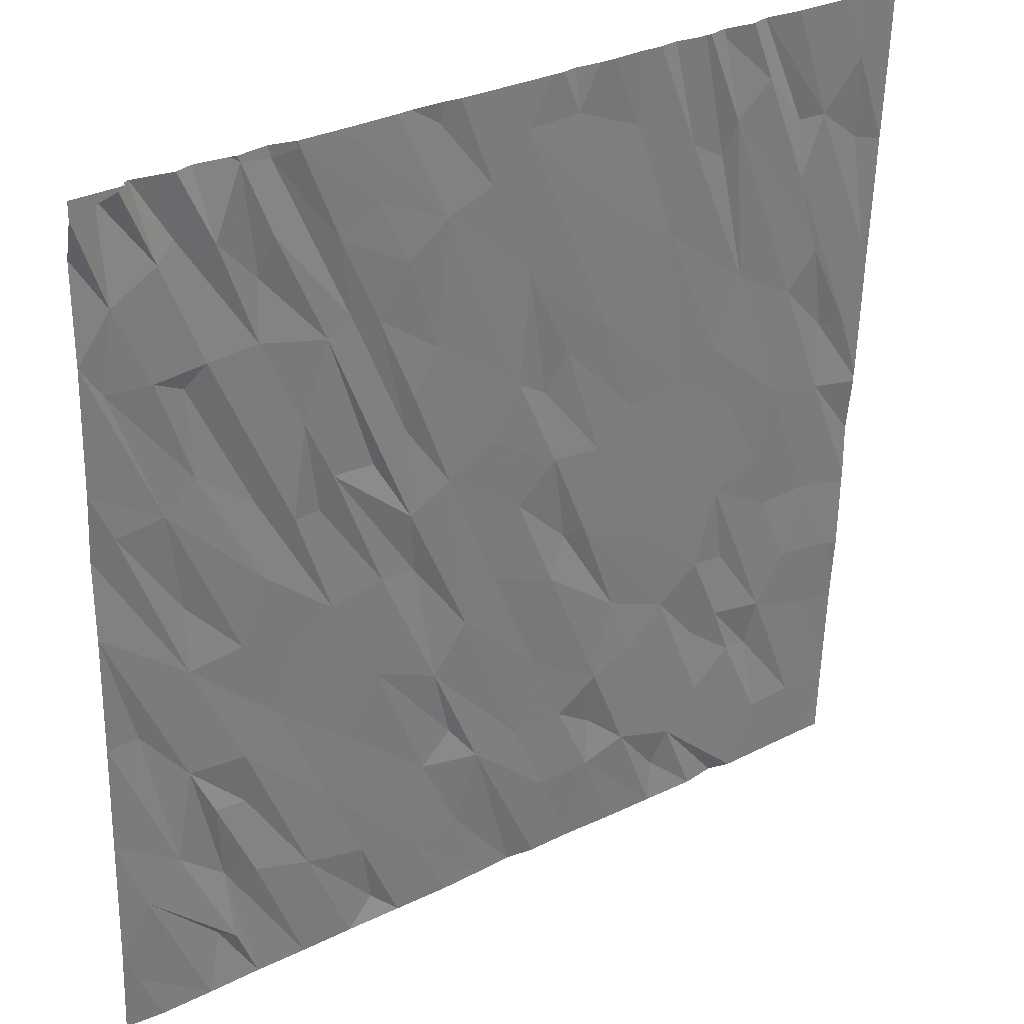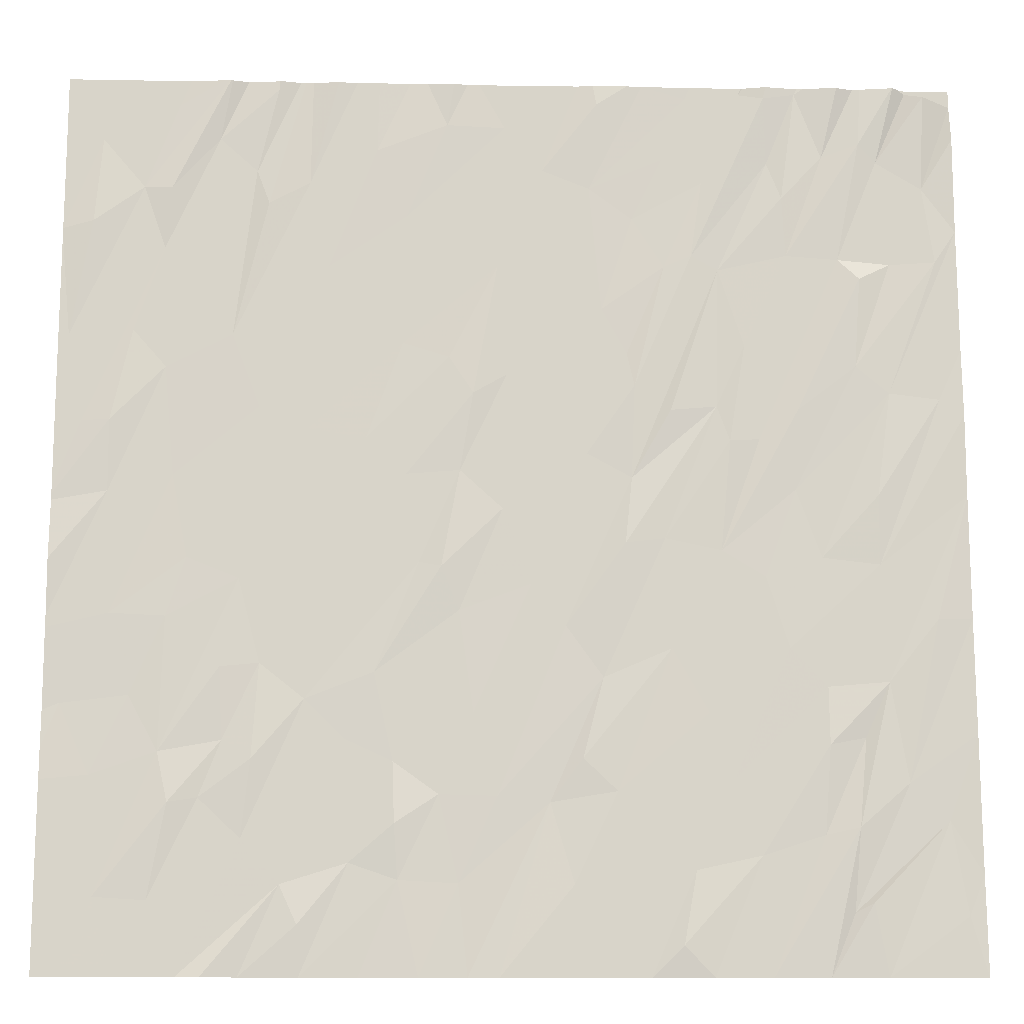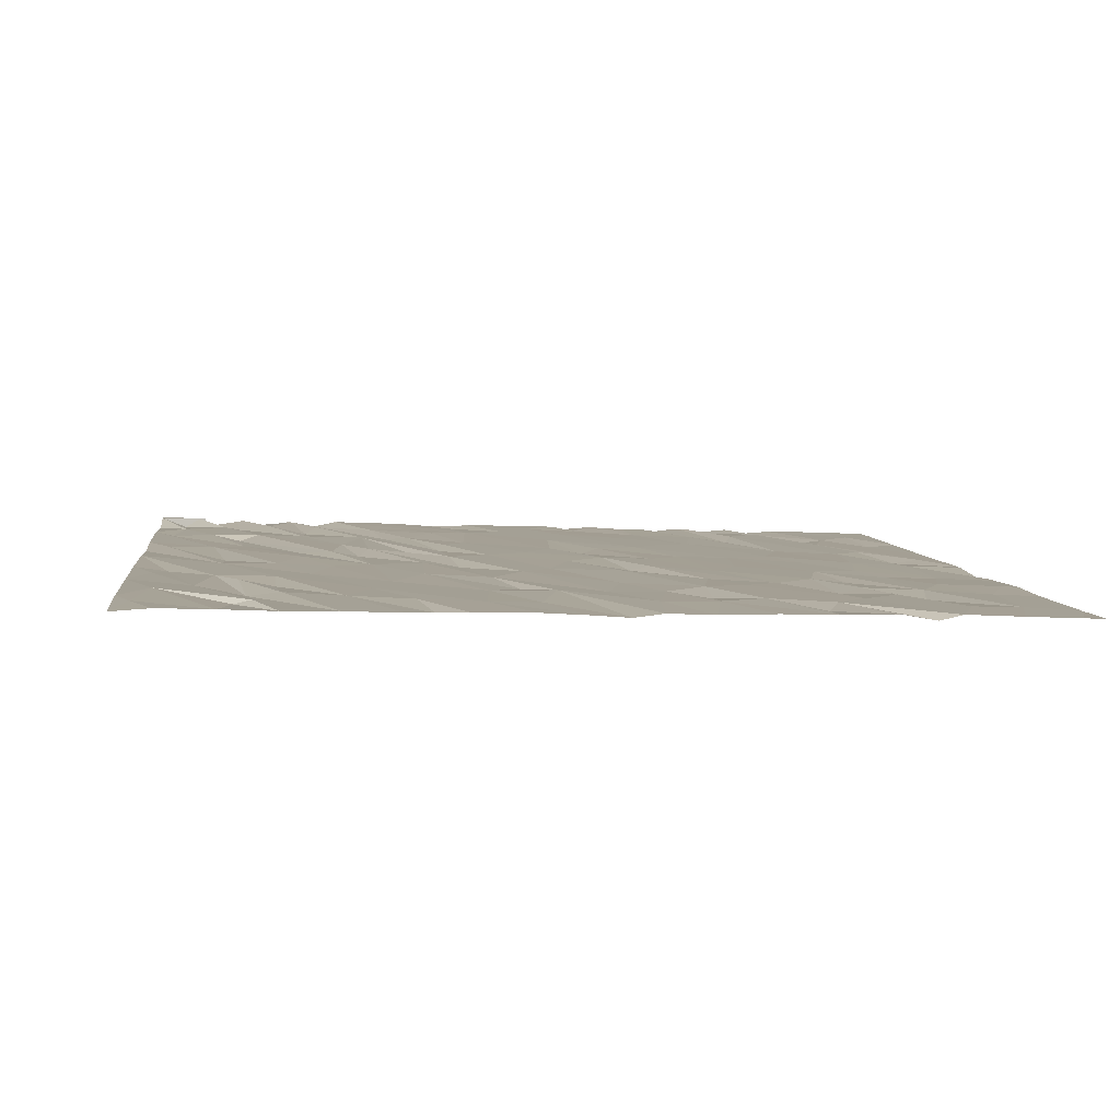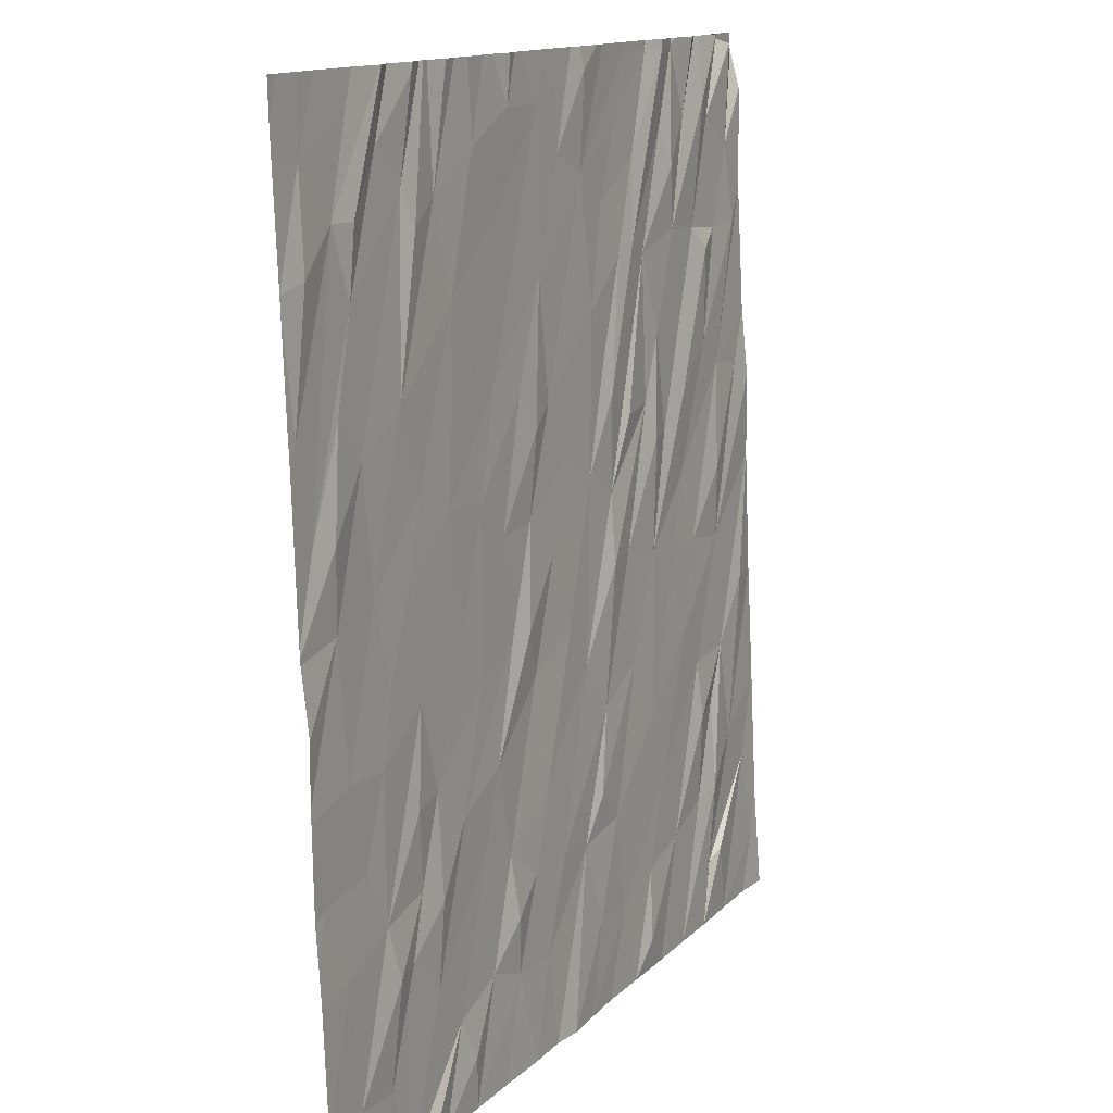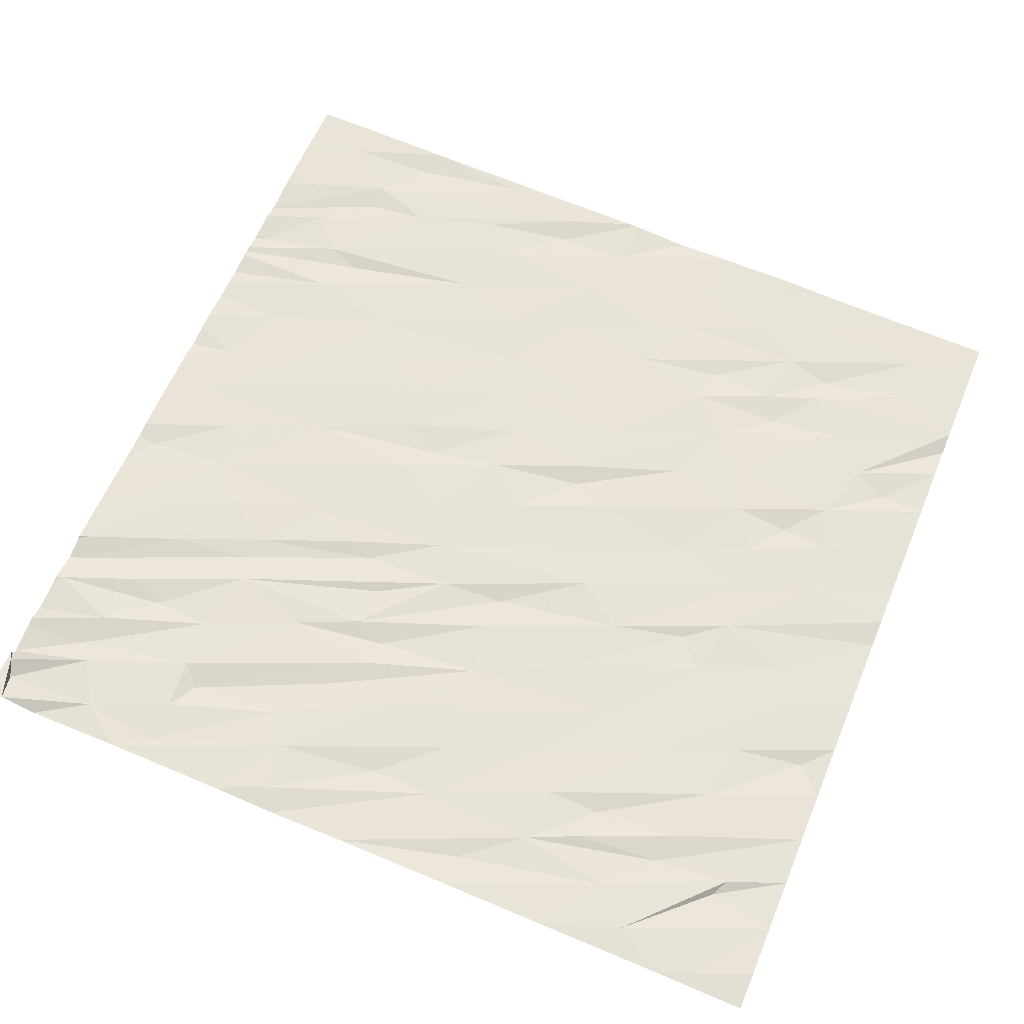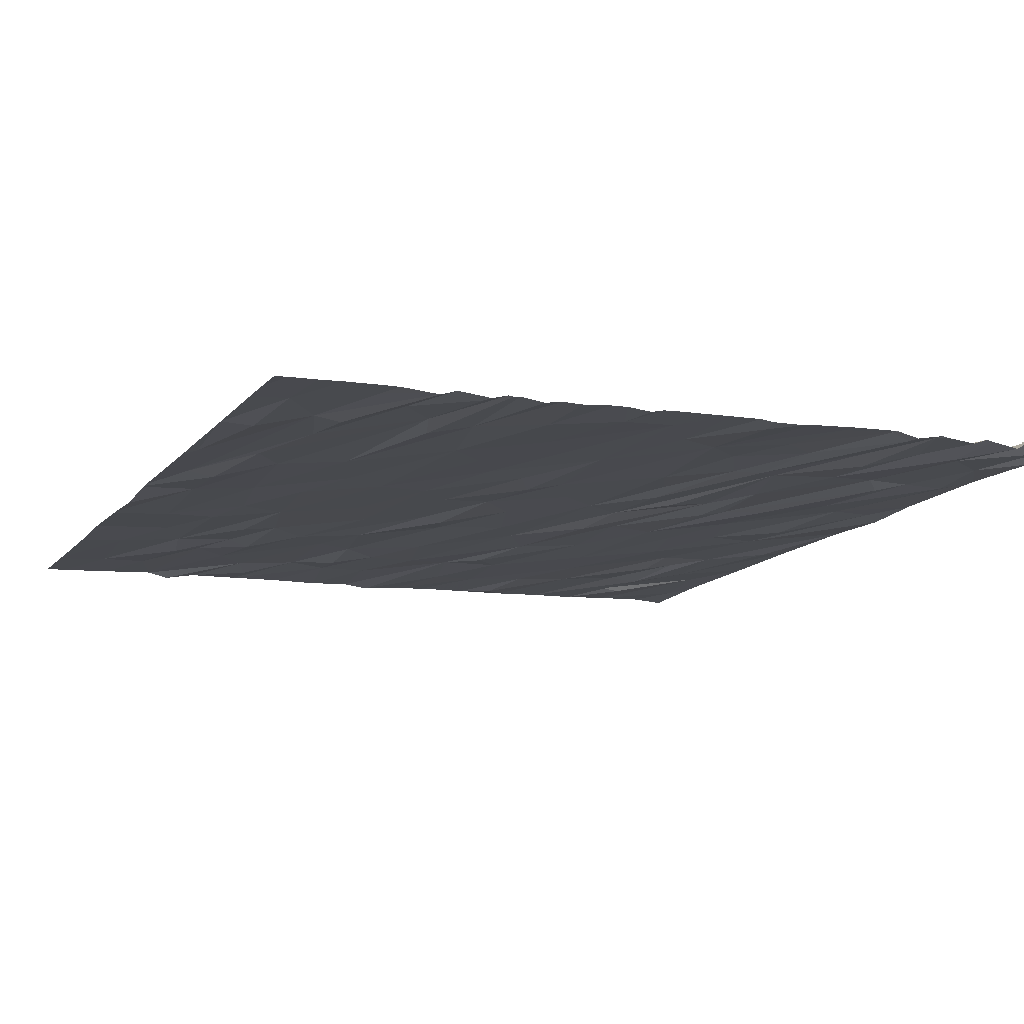
<metadata>
{"format":"obj","ext":"obj","renderer":"f3d","projection":"perspective","resolution":1024,"background":"white","views":[{"elev":30.3,"azim":-34.3,"up":"+Y"},{"elev":-11.6,"azim":179.3,"up":"+Y"},{"elev":3.2,"azim":-6.8,"up":"+Z"},{"elev":13.0,"azim":117.0,"up":"+Y"},{"elev":62.5,"azim":-67.5,"up":"+Z"},{"elev":-11.3,"azim":154.8,"up":"+Z"}]}
</metadata>
<code>
v -81.46 290.7 501
v -82.14 290.7 501.1
v -81.49 283.6 500.7
v -81.24 283 500.7
v -81.73 283 500.7
v -82.7 283.4 500.7
v -82.23 283 500.7
v -82.72 283 500.7
v -82.55 283.7 500.8
v -81.93 283 500.7
v -80.77 283 500.7
v -81.05 283.6 500.7
v -86.54 283 500.8
v -86.48 283.9 500.9
v -86.07 283 500.8
v -85.82 283.2 500.8
v -85.39 283.6 500.8
v -84.94 283.7 500.8
v -84.33 283 500.7
v -84.68 283 500.8
v -84.08 283 500.8
v -84 283.7 500.8
v -83.68 283 500.7
v -87 283 500.8
v -87.28 284.2 500.8
v -85.05 283 500.8
v -85.56 283 500.8
v -87.48 283 500.8
v -87.37 283.6 500.8
v -83.5 283.7 500.8
v -83.2 283 500.8
v -85.93 283.8 500.8
v -83.1 283.9 500.8
v -87.95 283 500.8
v -88.15 283.5 500.9
v -87.22 283.5 500.9
v -88.02 284.2 500.9
v -88.28 283 500.8
v -88.28 283.8 500.9
v -82.23 284.1 500.8
v -84.74 284.4 500.9
v -87 284.1 500.9
v -81.93 290.7 501
v -81.63 284.4 500.7
v -81.88 284.4 500.8
v -80.99 284.6 500.8
v -83.06 284.9 500.8
v -85.3 284.5 500.8
v -83.83 284.4 500.8
v -84.31 284.4 500.8
v -83.47 284.2 500.8
v -87.7 284.5 500.9
v -87.05 284.9 500.9
v -88.28 284.9 500.9
v -81.54 284.8 500.8
v -83.46 284.7 500.8
v -84.11 285.1 500.9
v -82.72 285.2 500.8
v -82.06 284.9 500.8
v -82.3 284.7 500.8
v -86.26 284.6 500.9
v -87.05 285.3 500.9
v -86.06 285.1 500.9
v -85.19 285.4 500.9
v -85.02 284.7 500.8
v -81.28 285.2 500.8
v -87.56 285.4 500.9
v -87.35 284.9 500.9
v -85.76 285.7 500.9
v -82.35 285.5 500.9
v -81.17 290.7 501
v -80.73 285.2 500.8
v -83.29 285.4 500.9
v -84.88 285.8 500.9
v -86.74 285.7 500.9
v -87.98 285.9 500.9
v -88.1 285.5 501
v -82.03 285.5 500.8
v -81.57 285.9 500.8
v -82.64 290.7 501.1
v -83.99 286 500.9
v -88.28 285.9 501
v -81.1 285.9 500.8
v -82.6 290.7 501.1
v -82.16 286.2 500.9
v -83.66 286.4 500.9
v -85.38 286.5 500.9
v -83.09 286.1 500.9
v -84.6 286.2 500.9
v -86.19 286.5 501
v -86.56 286.3 501
v -87.52 286.4 501
v -85.72 286.6 501
v -83.84 286.3 500.9
v -82.83 286.6 500.9
v -81.73 286.4 500.9
v -87.03 286.4 501
v -81.05 287 500.9
v -84.36 286.8 501
v -88.28 287 501
v -87.52 287 501
v -85.07 287.3 501
v -86.83 287 501
v -80.95 290.7 501
v -83.09 290.7 501.1
v -82.08 287.1 500.9
v -81.59 287.1 500.9
v -83.99 287.2 501
v -86.28 287.4 501
v -83.54 287.1 501
v -82.72 287.5 500.9
v -83.2 287.5 500.9
v -88.28 287.7 501
v -86.53 287.5 501
v -85.45 287.1 501
v -80.81 287.6 500.9
v -81.05 287.6 500.9
v -80.68 288.3 500.9
v -83.28 290.7 501.1
v -82.3 287.7 500.9
v -81.5 288.1 500.9
v -82.06 288.3 500.9
v -83.9 288.2 501
v -84.11 287.9 501
v -84.68 287.6 501
v -86.17 287.7 501
v -85.48 287.9 501
v -84.39 288 501
v -85.41 288.2 501
v -85.2 288.6 501
v -88.08 287.8 501.1
v -85.78 287.7 501
v -87.65 287.9 501
v -86.86 287.7 501
v -88.28 288.3 501.1
v -83.5 288.3 501
v -87.37 288.1 501
v -86.2 289 501.1
v -86.42 288.3 501
v -82 290.7 501
v -81.22 288.4 500.9
v -83.23 288.7 501
v -82.87 289 501
v -81.27 289.7 501
v -87.42 288.9 501.1
v -85.98 289.1 501.1
v -85.74 289 501.1
v -87.69 289 501.1
v -84.31 289 501
v -88.09 289.1 501.1
v -88.28 289.3 501.1
v -86.8 289.1 501.1
v -82.23 289.8 501
v -81.46 289.1 501
v -83.53 289.4 501
v -85.47 289.4 501.1
v -87.25 289.1 501.1
v -86.77 289.6 501.1
v -82.35 289.5 501
v -81.99 290.7 501
v -81.98 290.7 501
v -80.85 289.4 500.9
v -80.91 290.1 501
v -82.7 290.7 501.1
v -81.51 289.7 501
v -85.1 289.7 501.1
v -84.11 289.7 501.1
v -81.91 290.1 501
v -82.69 289.7 501
v -83.27 290 501
v -81.55 290.4 501
v -84.69 289.9 501.1
v -84.37 290.3 501.1
v -88 289.7 501.1
v -86.08 289.8 501.1
v -87.45 290.1 501.1
v -87.61 290 501.2
v -86.65 290 501.1
v -87.13 290 501.2
v -85.74 290 501.1
v -88.28 290.2 501.1
v -83.87 290.3 501.1
v -88.04 290.6 501.1
v -86.63 290.6 501.1
v -85.95 290.6 501.2
v -86.42 290.6 501.2
v -86.91 290.6 501.2
v -88.28 290.5 501.2
v -82.41 290.6 501
v -85.17 290.5 501.1
v -87.89 290.6 501.2
v -80.59 283.5 500.7
v -80.59 283 500.7
v -80.59 283.6 500.7
v -80.59 283.7 500.7
v -80.59 284.6 500.8
v -80.59 285.1 500.8
v -80.59 284.8 500.8
v -80.59 285.6 500.8
v -80.59 285.8 500.8
v -80.59 286.4 500.8
v -80.59 285.9 500.8
v -80.59 286.9 500.9
v -80.59 286.9 500.9
v -80.59 287.4 500.9
v -80.59 287 500.9
v -80.59 288.2 500.9
v -80.59 288.1 500.9
v -80.59 288.4 500.9
v -80.59 289.2 501
v -80.59 289.3 501
v -80.59 289.3 501
v -80.59 290.1 501
v -80.59 290.4 501
v -82.93 290.7 501.1
v -81.65 290.7 501
v -85.01 290.7 501.1
v -85.14 290.7 501.1
v -85.57 290.7 501.1
v -85.81 290.7 501.2
v -83.55 290.7 501.1
v -83.7 290.7 501.1
v -84.05 290.7 501.1
v -84.15 290.7 501.1
v -84.71 290.7 501.1
v -84.55 290.7 501.1
v -83.93 290.7 501.1
v -85.44 290.7 501.1
v -82.48 290.7 501.1
v -86.99 290.7 501.2
v -86.94 290.7 501.2
v -87.78 290.7 501.1
v -87.82 290.7 501.2
v -86.46 290.7 501.2
v -86.66 290.7 501.1
v -86.75 290.7 501.1
v -87.83 290.7 501.2
v -87.43 290.7 501.2
v -87.49 290.7 501.2
v -87.28 290.7 501.1
v -87.77 290.7 501.1
v -87.93 290.7 501.2
v -88.28 290.7 501.2
v -82.43 290.7 501
v -85.99 290.7 501.2
v -82.41 290.7 501
v -86.41 290.7 501.2
v -86.45 290.7 501.2
v -80.78 290.7 501
v -80.71 290.7 501
v -80.59 290.7 501
f 5 4 3
f 7 6 8
f 9 7 10
f 12 3 4
f 10 5 9
f 11 12 4
f 13 15 14
f 9 6 7
f 19 18 20
f 21 23 22
f 13 25 24
f 26 17 27
f 28 24 29
f 31 30 23
f 30 31 8
f 32 16 27
f 16 15 27
f 18 17 20
f 17 26 20
f 8 33 30
f 35 34 28
f 36 29 24
f 35 28 37
f 35 38 34
f 35 39 38
f 8 6 33
f 19 21 41
f 14 42 13
f 22 23 30
f 14 15 16
f 12 11 192
f 17 32 27
f 41 21 22
f 40 9 5
f 33 6 9
f 5 3 45
f 37 39 35
f 37 29 36
f 36 24 25
f 37 28 29
f 46 12 194
f 12 44 3
f 14 16 32
f 18 19 41
f 18 48 17
f 30 49 22
f 33 9 47
f 40 5 45
f 50 41 22
f 30 33 51
f 52 36 25
f 13 42 25
f 52 37 36
f 22 49 50
f 3 44 45
f 53 42 14
f 37 54 39
f 41 65 48
f 55 12 46
f 56 49 51
f 48 18 41
f 49 57 50
f 40 58 47
f 55 44 12
f 47 9 40
f 45 44 59
f 47 56 33
f 14 62 53
f 61 14 32
f 63 17 48
f 56 51 33
f 30 51 49
f 52 54 37
f 61 17 63
f 61 32 17
f 46 66 55
f 45 60 40
f 41 64 65
f 25 42 68
f 45 59 60
f 61 62 14
f 53 68 42
f 59 70 60
f 218 190 217
f 72 46 196
f 59 44 55
f 57 49 56
f 52 25 67
f 48 69 63
f 47 73 56
f 50 74 64
f 64 41 50
f 48 65 69
f 62 61 75
f 50 57 74
f 58 40 60
f 67 76 52
f 54 52 77
f 67 68 53
f 68 67 25
f 70 59 78
f 58 60 70
f 55 78 59
f 55 66 79
f 66 46 72
f 217 172 225
f 81 57 56
f 75 61 63
f 56 73 81
f 47 58 73
f 69 65 64
f 77 52 76
f 53 62 67
f 77 82 54
f 72 83 66
f 85 78 55
f 73 58 86
f 64 74 87
f 58 70 88
f 57 89 74
f 69 90 63
f 62 75 92
f 92 67 62
f 63 91 75
f 79 66 83
f 79 85 55
f 70 78 85
f 82 77 76
f 69 64 93
f 83 72 199
f 81 73 94
f 70 95 88
f 73 86 94
f 97 75 91
f 75 97 92
f 91 63 90
f 93 64 87
f 85 79 96
f 85 95 70
f 96 79 83
f 58 88 86
f 81 94 99
f 90 69 93
f 67 92 100
f 100 82 76
f 89 57 81
f 89 102 74
f 99 89 81
f 97 101 92
f 90 103 91
f 100 76 67
f 96 106 85
f 98 83 200
f 96 83 107
f 216 171 1
f 86 108 94
f 91 103 97
f 93 109 90
f 86 88 110
f 95 85 111
f 88 95 112
f 107 83 98
f 87 74 115
f 115 74 102
f 108 99 94
f 92 113 100
f 107 106 96
f 117 98 203
f 120 106 107
f 111 85 106
f 112 123 110
f 110 88 112
f 108 110 124
f 99 125 102
f 102 89 99
f 98 121 107
f 106 120 111
f 127 115 102
f 108 86 110
f 112 95 111
f 125 130 102
f 99 108 125
f 129 127 102
f 92 131 113
f 126 87 115
f 115 132 126
f 97 103 133
f 103 90 134
f 109 114 90
f 92 101 131
f 109 93 126
f 101 97 133
f 93 87 126
f 114 134 90
f 113 131 135
f 118 116 205
f 116 117 204
f 98 117 121
f 123 112 136
f 110 123 124
f 107 122 120
f 111 136 112
f 133 131 101
f 108 124 128
f 108 128 125
f 103 134 137
f 127 138 115
f 109 126 139
f 139 114 109
f 137 133 103
f 138 132 115
f 126 132 138
f 130 129 102
f 215 169 164
f 122 107 121
f 142 111 143
f 142 136 111
f 111 120 143
f 141 117 116
f 118 144 116
f 141 121 117
f 130 125 128
f 114 145 134
f 127 146 138
f 139 126 138
f 127 129 147
f 137 134 145
f 123 149 124
f 135 131 133
f 133 137 150
f 133 151 135
f 152 139 138
f 120 122 143
f 153 121 141
f 121 153 122
f 141 154 153
f 154 141 116
f 128 124 149
f 149 123 136
f 137 148 150
f 130 147 129
f 147 146 127
f 136 142 155
f 145 148 137
f 133 150 151
f 157 145 114
f 114 139 157
f 138 158 152
f 144 154 116
f 143 155 142
f 139 152 157
f 162 118 210
f 163 162 211
f 164 169 80
f 144 165 154
f 153 159 122
f 162 144 118
f 169 122 159
f 166 128 149
f 136 167 149
f 153 154 168
f 169 170 143
f 143 170 155
f 144 162 163
f 171 144 163
f 165 144 161
f 154 165 168
f 155 167 136
f 128 166 130
f 149 172 166
f 173 172 149
f 168 165 160
f 143 122 169
f 167 173 149
f 148 174 150
f 130 156 147
f 157 152 176
f 174 148 177
f 151 150 174
f 138 146 178
f 158 138 178
f 179 176 152
f 158 179 152
f 146 147 175
f 176 177 157
f 156 180 175
f 166 156 130
f 174 181 151
f 148 145 157
f 148 157 177
f 156 175 147
f 182 155 170
f 183 174 177
f 184 178 146
f 170 169 105
f 104 213 249
f 80 153 84
f 185 180 166
f 172 190 166
f 180 156 166
f 186 175 180
f 184 146 175
f 173 167 155
f 187 158 178
f 153 168 189
f 161 171 43
f 171 163 71
f 169 159 80
f 190 172 217
f 185 186 180
f 179 158 187
f 185 166 219
f 182 170 221
f 155 182 173
f 173 182 223
f 225 173 226
f 84 189 229
f 191 177 232
f 183 177 191
f 184 187 178
f 219 190 228
f 184 186 234
f 231 184 236
f 174 183 188
f 188 181 174
f 176 179 238
f 179 187 230
f 232 176 241
f 186 184 175
f 188 191 242
f 188 183 191
f 189 168 2
f 186 185 245
f 192 11 193
f 2 168 140
f 194 12 192
f 1 171 71
f 195 46 194
f 71 163 104
f 196 46 195
f 197 72 198
f 43 171 216
f 198 72 196
f 199 72 197
f 84 153 189
f 200 83 199
f 201 98 202
f 80 159 153
f 202 98 200
f 203 98 201
f 204 117 203
f 104 163 213
f 205 116 206
f 119 170 105
f 206 116 204
f 207 118 208
f 105 169 215
f 208 118 205
f 209 118 207
f 140 168 160
f 210 118 209
f 211 162 210
f 212 163 211
f 160 165 161
f 213 163 212
f 161 144 171
f 249 214 250
f 219 166 190
f 220 185 219
f 221 170 119
f 222 182 221
f 223 182 227
f 224 173 223
f 225 172 173
f 226 173 224
f 227 182 222
f 228 190 218
f 229 189 244
f 230 187 231
f 231 187 184
f 232 177 176
f 233 191 232
f 234 186 248
f 235 184 234
f 236 184 235
f 237 191 233
f 238 179 240
f 239 176 238
f 240 179 230
f 241 176 239
f 242 191 237
f 243 188 242
f 244 189 246
f 245 185 220
f 246 189 2
f 247 186 245
f 248 186 247
f 249 213 214
f 250 214 251

</code>
